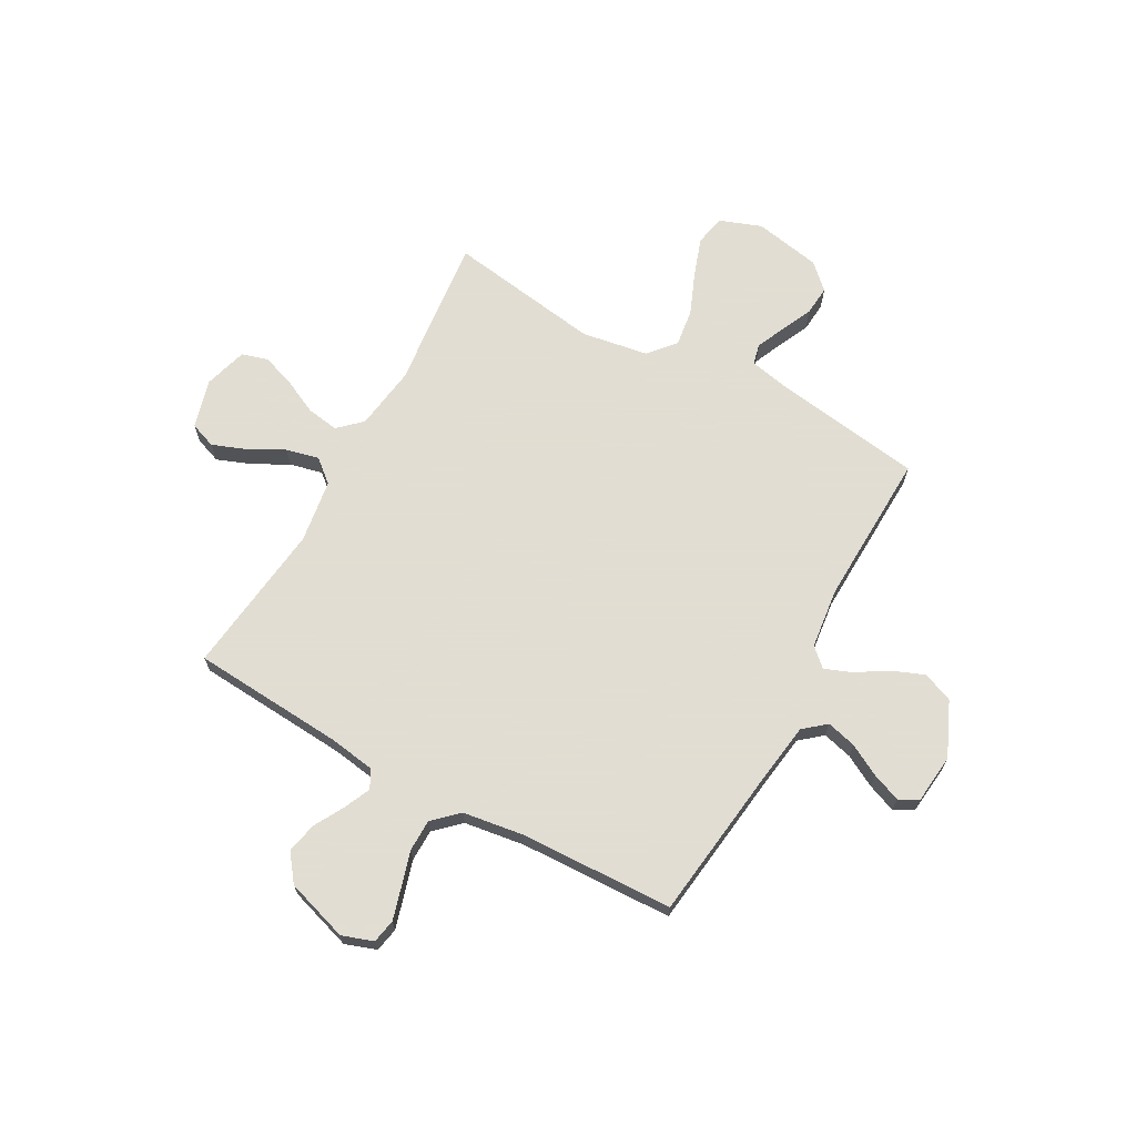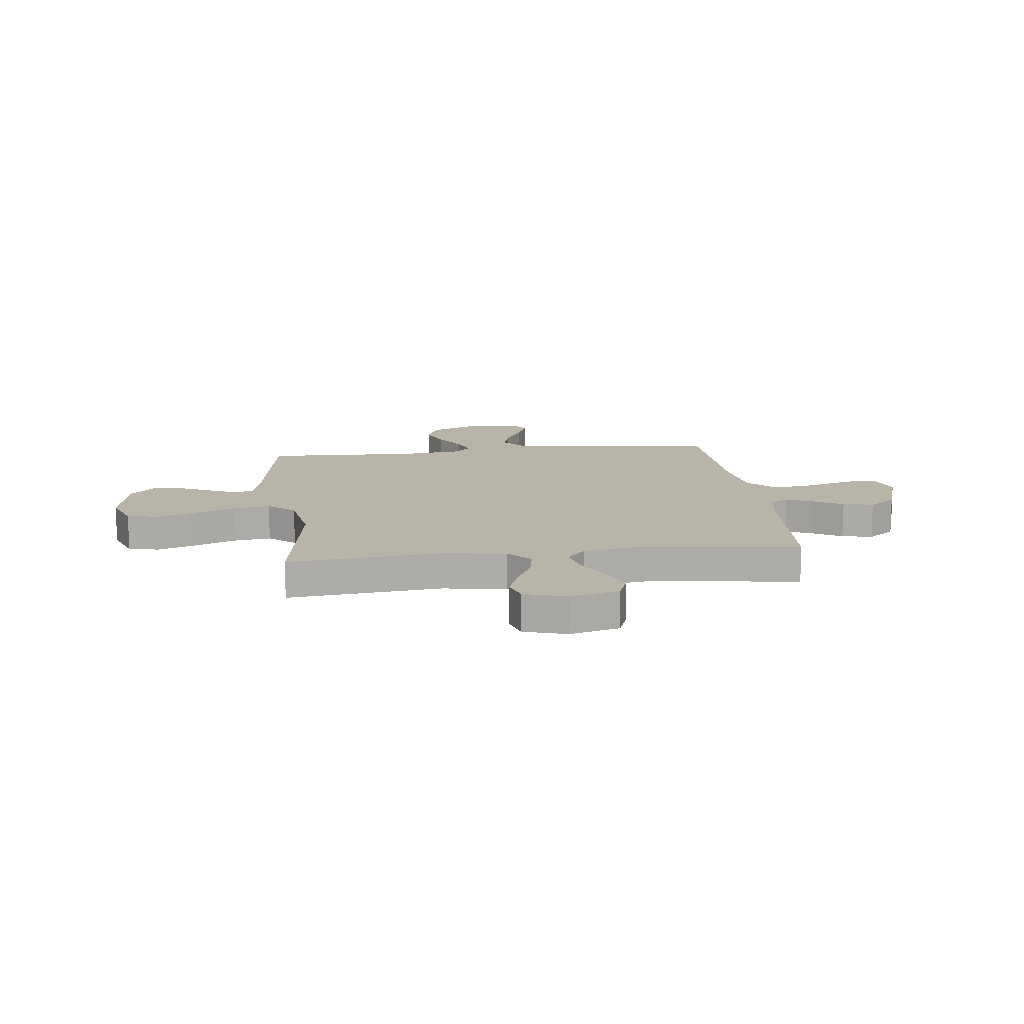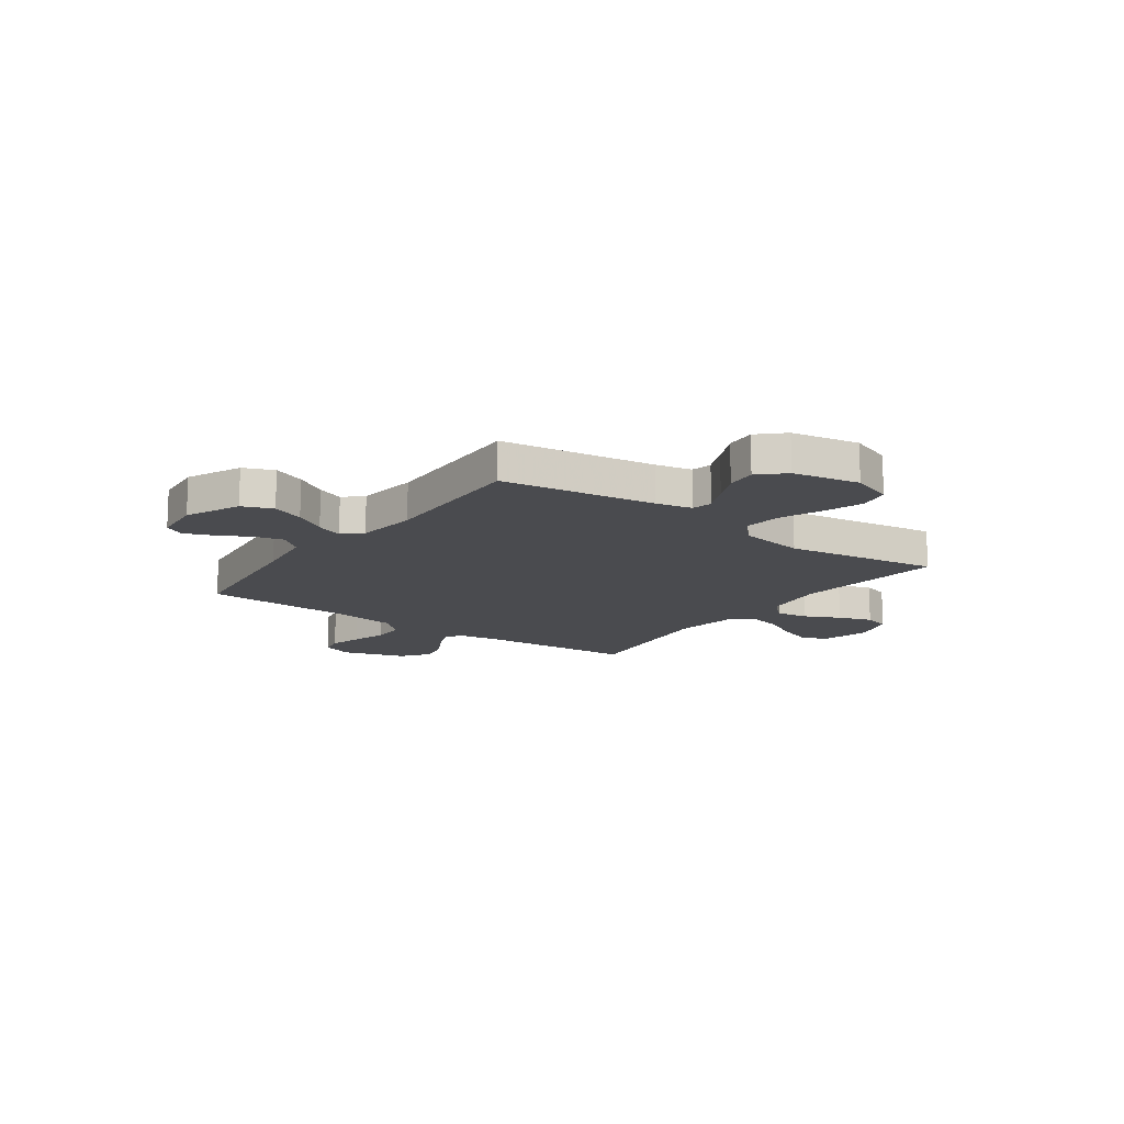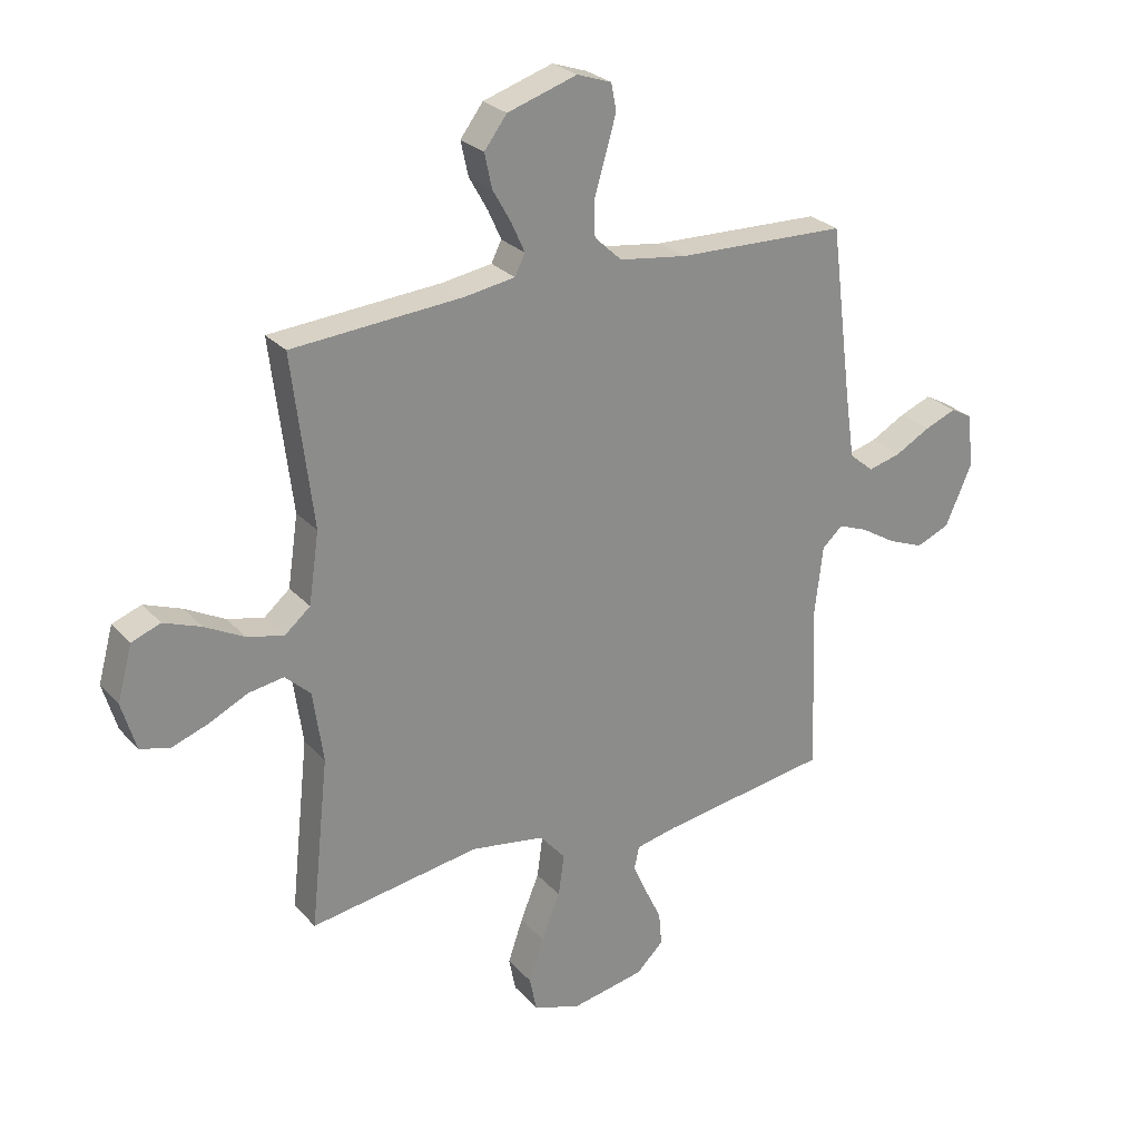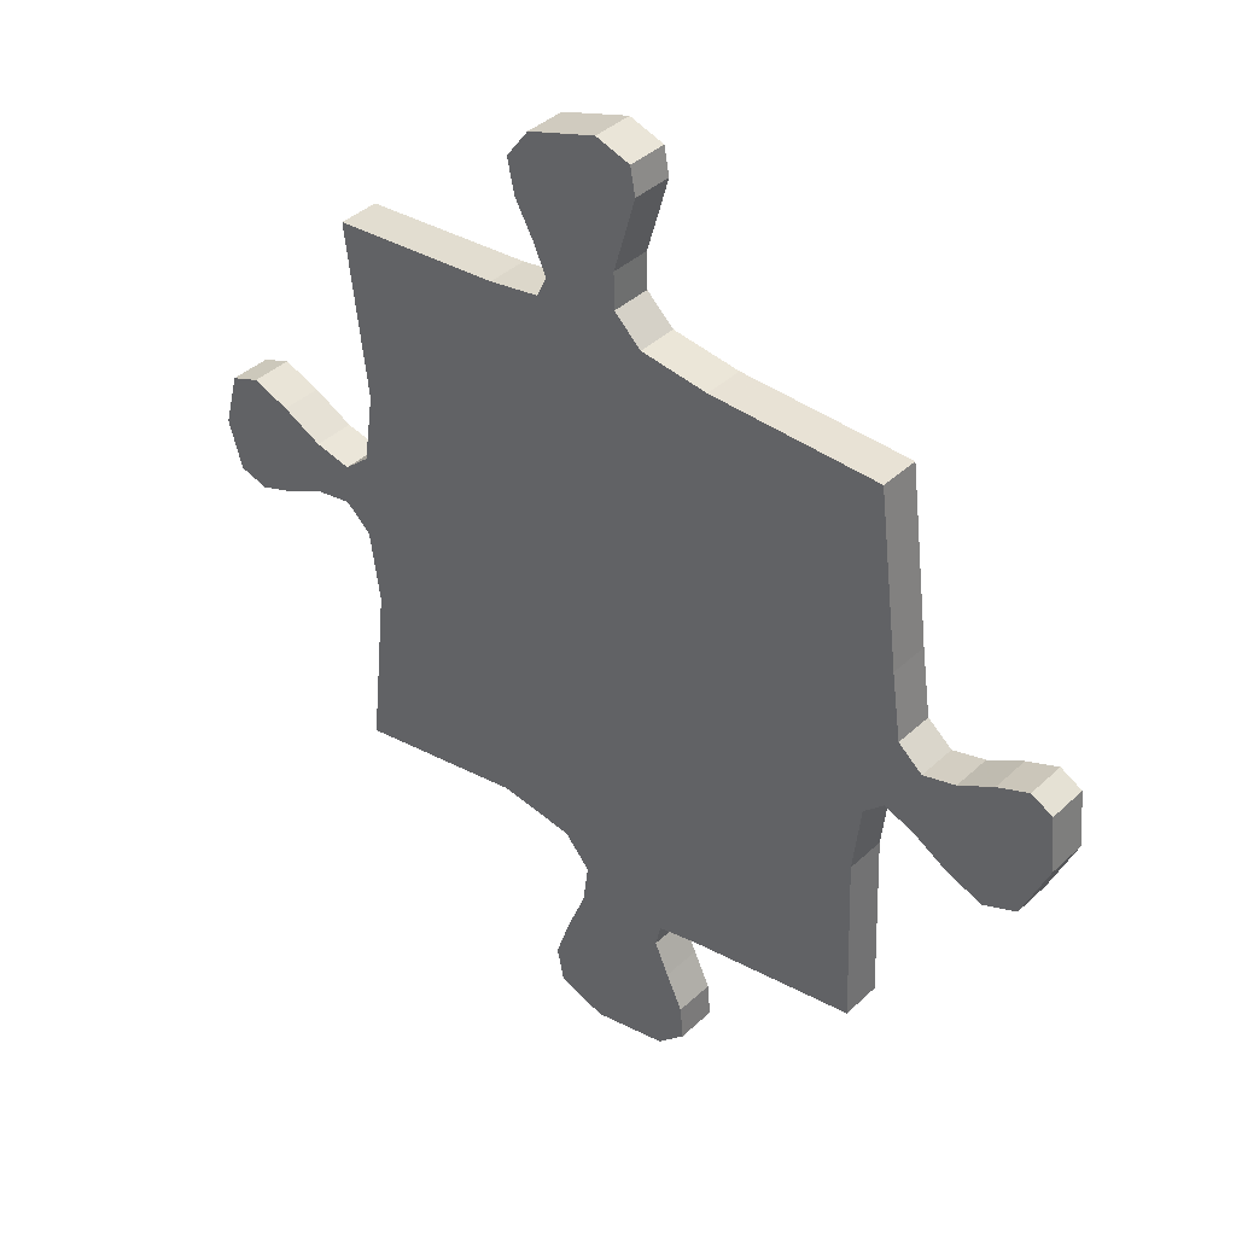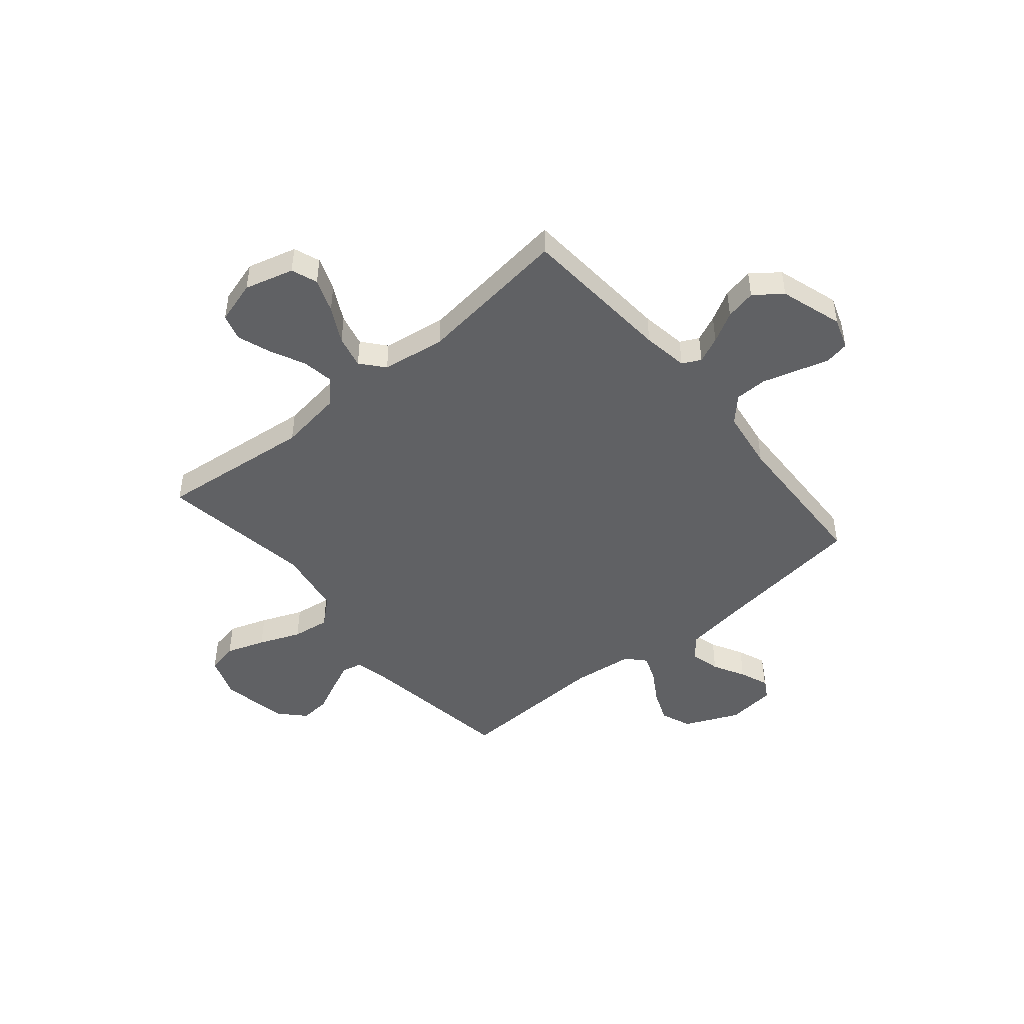
<metadata>
{"format":"obj","ext":"obj","renderer":"f3d","projection":"perspective","resolution":1024,"background":"white","views":[{"elev":68.1,"azim":28.8,"up":"+Y"},{"elev":13.2,"azim":-96.8,"up":"+Y"},{"elev":-14.3,"azim":144.1,"up":"+Y"},{"elev":26.4,"azim":-32.1,"up":"+Z"},{"elev":39.1,"azim":40.8,"up":"+Z"},{"elev":-46.9,"azim":-50.2,"up":"+Y"}]}
</metadata>
<code>
v -0.5 0.07 0.5
v -0.2 0.07 0.522
v -0.111 0.07 0.536
v -0.093 0.07 0.572
v -0.116 0.07 0.623
v -0.149 0.07 0.682
v -0.162 0.07 0.742
v -0.122 0.07 0.795
v 0 0.07 0.834
v 0.061 0.07 0.813
v 0.07 0.07 0.766
v 0.052 0.07 0.703
v 0.032 0.07 0.635
v 0.033 0.07 0.572
v 0.081 0.07 0.527
v 0.2 0.07 0.51
v 0.5 0.07 0.5
v 0.538 0.07 0.2
v 0.555 0.07 0.082
v 0.598 0.07 0.046
v 0.656 0.07 0.061
v 0.718 0.07 0.095
v 0.774 0.07 0.117
v 0.812 0.07 0.096
v 0.822 0.07 0
v 0.775 0.07 -0.106
v 0.716 0.07 -0.13
v 0.653 0.07 -0.105
v 0.591 0.07 -0.067
v 0.539 0.07 -0.047
v 0.503 0.07 -0.08
v 0.489 0.07 -0.2
v 0.5 0.07 -0.5
v 0.2 0.07 -0.545
v 0.129 0.07 -0.56
v 0.12 0.07 -0.6
v 0.145 0.07 -0.656
v 0.174 0.07 -0.717
v 0.179 0.07 -0.776
v 0.131 0.07 -0.822
v 0 0.07 -0.847
v -0.082 0.07 -0.817
v -0.094 0.07 -0.757
v -0.068 0.07 -0.681
v -0.035 0.07 -0.6
v -0.025 0.07 -0.527
v -0.07 0.07 -0.475
v -0.2 0.07 -0.454
v -0.5 0.07 -0.5
v -0.468 0.07 -0.2
v -0.486 0.07 -0.075
v -0.531 0.07 -0.033
v -0.593 0.07 -0.043
v -0.662 0.07 -0.076
v -0.727 0.07 -0.099
v -0.778 0.07 -0.084
v -0.803 0.07 0
v -0.777 0.07 0.096
v -0.726 0.07 0.115
v -0.66 0.07 0.09
v -0.59 0.07 0.053
v -0.526 0.07 0.038
v -0.481 0.07 0.076
v -0.463 0.07 0.2
v -0.5 0 0.5
v -0.2 0 0.522
v -0.111 0 0.536
v -0.093 0 0.572
v -0.116 0 0.623
v -0.149 0 0.682
v -0.162 0 0.742
v -0.122 0 0.795
v 0 0 0.834
v 0.061 0 0.813
v 0.07 0 0.766
v 0.052 0 0.703
v 0.032 0 0.635
v 0.033 0 0.572
v 0.081 0 0.527
v 0.2 0 0.51
v 0.5 0 0.5
v 0.538 0 0.2
v 0.555 0 0.082
v 0.598 0 0.046
v 0.656 0 0.061
v 0.718 0 0.095
v 0.774 0 0.117
v 0.812 0 0.096
v 0.822 0 0
v 0.775 0 -0.106
v 0.716 0 -0.13
v 0.653 0 -0.105
v 0.591 0 -0.067
v 0.539 0 -0.047
v 0.503 0 -0.08
v 0.489 0 -0.2
v 0.5 0 -0.5
v 0.2 0 -0.545
v 0.129 0 -0.56
v 0.12 0 -0.6
v 0.145 0 -0.656
v 0.174 0 -0.717
v 0.179 0 -0.776
v 0.131 0 -0.822
v 0 0 -0.847
v -0.082 0 -0.817
v -0.094 0 -0.757
v -0.068 0 -0.681
v -0.035 0 -0.6
v -0.025 0 -0.527
v -0.07 0 -0.475
v -0.2 0 -0.454
v -0.5 0 -0.5
v -0.468 0 -0.2
v -0.486 0 -0.075
v -0.531 0 -0.033
v -0.593 0 -0.043
v -0.662 0 -0.076
v -0.727 0 -0.099
v -0.778 0 -0.084
v -0.803 0 0
v -0.777 0 0.096
v -0.726 0 0.115
v -0.66 0 0.09
v -0.59 0 0.053
v -0.526 0 0.038
v -0.481 0 0.076
v -0.463 0 0.2
f 59 60 61
f 58 59 61
f 57 58 61
f 56 57 61
f 55 56 61
f 54 55 61
f 53 54 61
f 52 53 61 62
f 51 52 62 63
f 48 49 50
f 51 63 64
f 50 51 64
f 48 50 64
f 47 48 64
f 43 44 45
f 42 43 45
f 41 42 45
f 40 41 45
f 39 40 45
f 38 39 45
f 37 38 45
f 36 37 45 46
f 64 1 2
f 47 64 2
f 46 47 2
f 36 46 2
f 35 36 2
f 27 28 29
f 26 27 29
f 25 26 29
f 24 25 29
f 23 24 29
f 22 23 29
f 21 22 29
f 20 21 29 30
f 19 20 30 31
f 16 17 18
f 18 19 31
f 16 18 31
f 15 16 31
f 11 12 13
f 10 11 13
f 9 10 13
f 8 9 13
f 7 8 13
f 6 7 13
f 5 6 13
f 4 5 13 14
f 15 31 32
f 14 15 32
f 4 14 32
f 3 4 32
f 32 33 34
f 3 32 34
f 2 3 34
f 2 34 35
f 125 124 123
f 125 123 122
f 125 122 121
f 125 121 120
f 125 120 119
f 125 119 118
f 125 118 117
f 126 125 117 116
f 127 126 116 115
f 114 113 112
f 128 127 115
f 128 115 114
f 128 114 112
f 128 112 111
f 109 108 107
f 109 107 106
f 109 106 105
f 109 105 104
f 109 104 103
f 109 103 102
f 109 102 101
f 110 109 101 100
f 66 65 128
f 66 128 111
f 66 111 110
f 66 110 100
f 66 100 99
f 93 92 91
f 93 91 90
f 93 90 89
f 93 89 88
f 93 88 87
f 93 87 86
f 93 86 85
f 94 93 85 84
f 95 94 84 83
f 82 81 80
f 95 83 82
f 95 82 80
f 95 80 79
f 77 76 75
f 77 75 74
f 77 74 73
f 77 73 72
f 77 72 71
f 77 71 70
f 77 70 69
f 78 77 69 68
f 96 95 79
f 96 79 78
f 96 78 68
f 96 68 67
f 98 97 96
f 98 96 67
f 98 67 66
f 99 98 66
f 1 65 66 2
f 2 66 67 3
f 3 67 68 4
f 4 68 69 5
f 5 69 70 6
f 6 70 71 7
f 7 71 72 8
f 8 72 73 9
f 9 73 74 10
f 10 74 75 11
f 11 75 76 12
f 12 76 77 13
f 13 77 78 14
f 14 78 79 15
f 15 79 80 16
f 16 80 81 17
f 17 81 82 18
f 18 82 83 19
f 19 83 84 20
f 20 84 85 21
f 21 85 86 22
f 22 86 87 23
f 23 87 88 24
f 24 88 89 25
f 25 89 90 26
f 26 90 91 27
f 27 91 92 28
f 28 92 93 29
f 29 93 94 30
f 30 94 95 31
f 31 95 96 32
f 32 96 97 33
f 33 97 98 34
f 34 98 99 35
f 35 99 100 36
f 36 100 101 37
f 37 101 102 38
f 38 102 103 39
f 39 103 104 40
f 40 104 105 41
f 41 105 106 42
f 42 106 107 43
f 43 107 108 44
f 44 108 109 45
f 45 109 110 46
f 46 110 111 47
f 47 111 112 48
f 48 112 113 49
f 49 113 114 50
f 50 114 115 51
f 51 115 116 52
f 52 116 117 53
f 53 117 118 54
f 54 118 119 55
f 55 119 120 56
f 56 120 121 57
f 57 121 122 58
f 58 122 123 59
f 59 123 124 60
f 60 124 125 61
f 61 125 126 62
f 62 126 127 63
f 63 127 128 64
f 64 128 65 1

</code>
